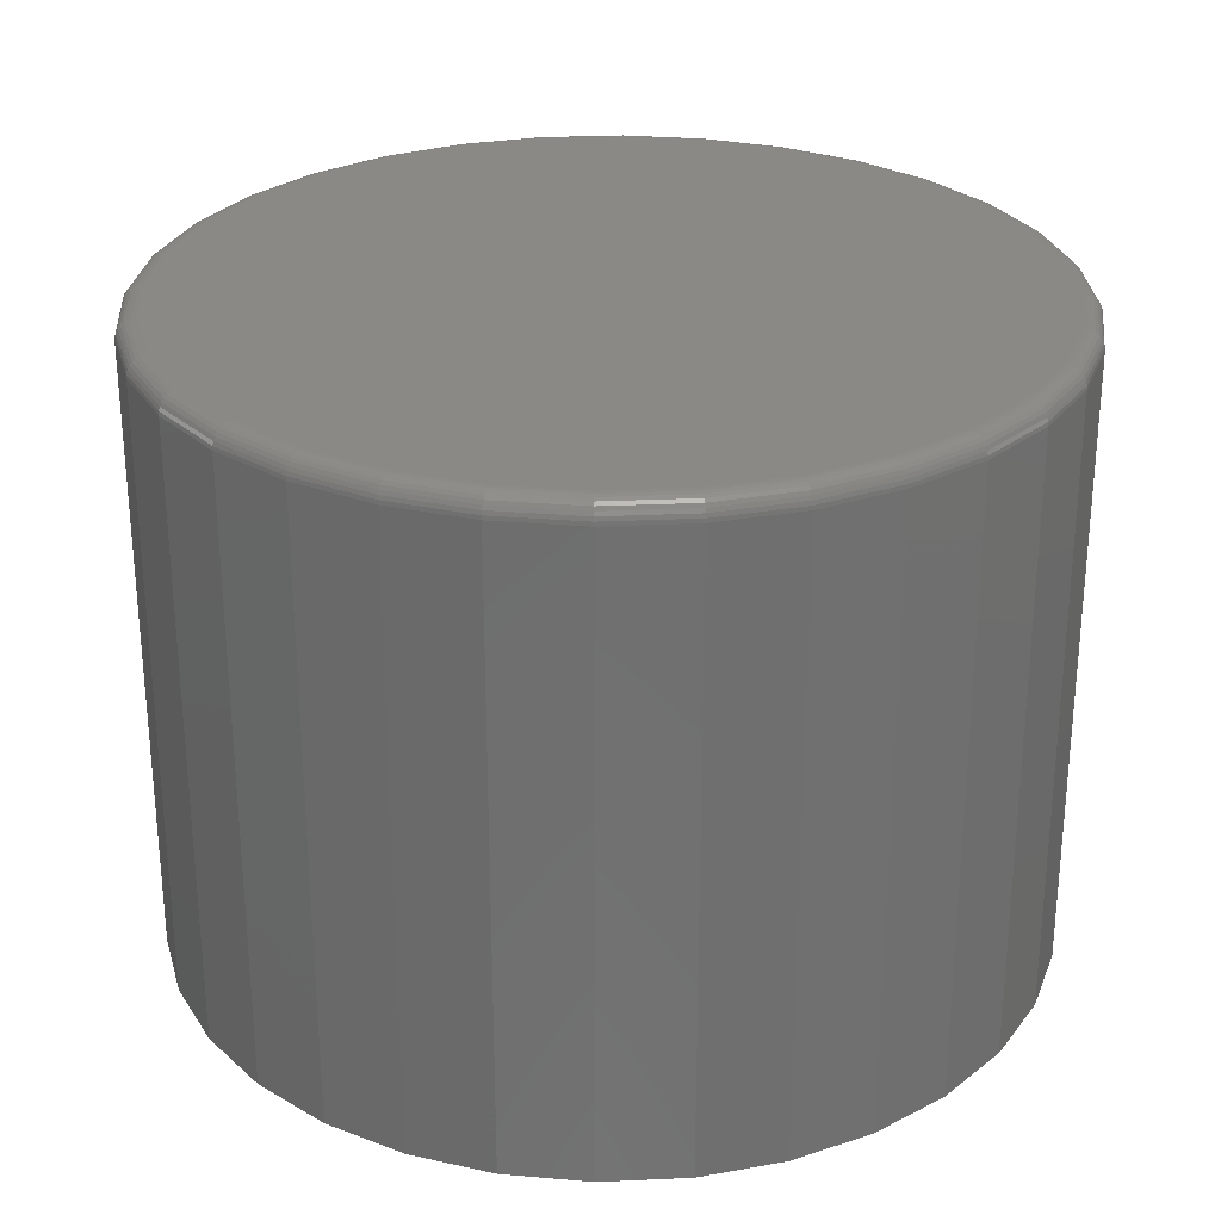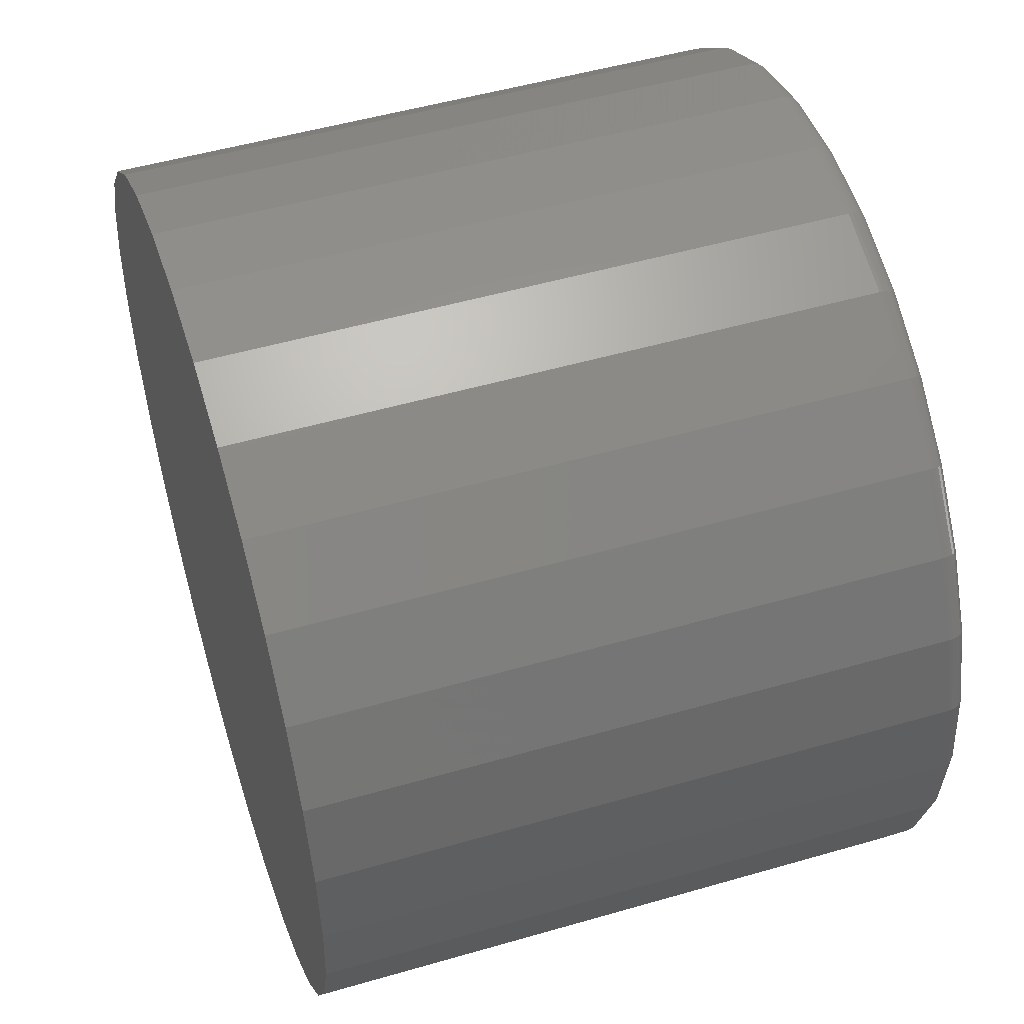
<metadata>
{"format":"stl","ext":"stl","renderer":"f3d","projection":"perspective","resolution":1024,"background":"white","views":[{"elev":28.0,"azim":-178.3,"up":"+Y"},{"elev":50.7,"azim":72.4,"up":"+Z"}]}
</metadata>
<code>
# stl→obj: 320 verts, 636 faces
v 0.007895 8.414e-17 0.4818
v 0.1019 9.458e-17 0.4726
v -0.0861 7.371e-17 0.4726
v 0.007895 8.414e-17 -0.4818
v -0.0861 7.371e-17 -0.4726
v 0.1019 9.458e-17 -0.4726
v -0.1765 6.367e-17 -0.4451
v 0.1923 1.046e-16 -0.4451
v -0.2598 5.442e-17 -0.4006
v 0.2756 1.139e-16 -0.4006
v -0.3328 4.632e-17 -0.3407
v 0.3486 1.22e-16 -0.3407
v -0.3927 3.967e-17 -0.2677
v 0.4085 1.286e-16 -0.2677
v -0.4373 3.472e-17 -0.1844
v 0.453 1.336e-16 -0.1844
v -0.4647 3.168e-17 -0.094
v 0.4805 1.366e-16 -0.094
v -0.4739 3.065e-17 -1.025e-15
v 0.4897 1.376e-16 -1.915e-16
v -0.4647 3.168e-17 0.094
v 0.4805 1.366e-16 0.094
v -0.4373 3.472e-17 0.1844
v 0.453 1.336e-16 0.1844
v -0.3927 3.967e-17 0.2677
v 0.4085 1.286e-16 0.2677
v -0.3328 4.632e-17 0.3407
v 0.3486 1.22e-16 0.3407
v -0.2598 5.442e-17 0.4006
v 0.2756 1.139e-16 0.4006
v -0.1765 6.367e-17 0.4451
v 0.1923 1.046e-16 0.4451
v 0.5132 -0.02344 -2.12e-15
v 0.5132 -0.75 2.477e-16
v 0.5034 -0.02344 -0.09857
v 0.5034 -0.75 -0.09857
v 0.4747 -0.02344 -0.1934
v 0.4747 -0.75 -0.1934
v 0.428 -0.02344 -0.2807
v 0.428 -0.75 -0.2807
v 0.3652 -0.02344 -0.3573
v 0.3652 -0.75 -0.3573
v 0.2886 -0.02344 -0.4201
v 0.2886 -0.75 -0.4201
v 0.2013 -0.02344 -0.4668
v 0.2013 -0.75 -0.4668
v 0.1065 -0.02344 -0.4956
v 0.1065 -0.75 -0.4956
v 0.007895 -0.02344 -0.5053
v 0.007895 -0.75 -0.5053
v -0.09068 -0.02344 -0.4956
v -0.09068 -0.75 -0.4956
v -0.1855 -0.02344 -0.4668
v -0.1855 -0.75 -0.4668
v -0.2728 -0.02344 -0.4201
v -0.2728 -0.75 -0.4201
v -0.3494 -0.02344 -0.3573
v -0.3494 -0.75 -0.3573
v -0.4122 -0.02344 -0.2807
v -0.4122 -0.75 -0.2807
v -0.4589 -0.02344 -0.1934
v -0.4589 -0.75 -0.1934
v -0.4877 -0.02344 -0.09857
v -0.4877 -0.75 -0.09857
v -0.4974 -0.02344 1.702e-16
v -0.4974 -0.75 1.702e-16
v -0.4877 -0.02344 0.09857
v -0.4877 -0.75 0.09857
v -0.4589 -0.02344 0.1934
v -0.4589 -0.75 0.1934
v -0.4122 -0.02344 0.2807
v -0.4122 -0.75 0.2807
v -0.3494 -0.02344 0.3573
v -0.3494 -0.75 0.3573
v -0.2728 -0.02344 0.4201
v -0.2728 -0.75 0.4201
v -0.1855 -0.02344 0.4668
v -0.1855 -0.75 0.4668
v -0.09068 -0.02344 0.4956
v -0.09068 -0.75 0.4956
v 0.007895 -0.02344 0.5053
v 0.007895 -0.75 0.5053
v 0.1065 -0.02344 0.4956
v 0.1065 -0.75 0.4956
v 0.2013 -0.02344 0.4668
v 0.2013 -0.75 0.4668
v 0.2886 -0.02344 0.4201
v 0.2886 -0.75 0.4201
v 0.3652 -0.02344 0.3573
v 0.3652 -0.75 0.3573
v 0.428 -0.02344 0.2807
v 0.428 -0.75 0.2807
v 0.4747 -0.02344 0.1934
v 0.4747 -0.75 0.1934
v 0.5034 -0.02344 0.09857
v 0.5034 -0.75 0.09857
v -0.4969 -0.01887 -8.882e-16
v -0.4872 -0.01887 0.09848
v -0.4956 -0.01447 -8.882e-16
v -0.4859 -0.01447 0.09822
v -0.4934 -0.01042 -8.882e-16
v -0.4838 -0.01042 0.0978
v -0.4905 -0.006865 -8.881e-16
v -0.4809 -0.006865 0.09723
v -0.487 -0.00395 -8.881e-16
v -0.4774 -0.00395 0.09654
v -0.4829 -0.001784 -8.881e-16
v -0.4735 -0.001784 0.09575
v -0.4785 -0.0004503 -8.604e-16
v -0.4692 -0.0004503 0.09489
v 0.503 -0.01887 0.09848
v 0.5127 -0.01887 -3.053e-16
v 0.5017 -0.01447 0.09822
v 0.5114 -0.01447 -3.053e-16
v 0.4996 -0.01042 0.0978
v 0.5092 -0.01042 -3.053e-16
v 0.4967 -0.006865 0.09723
v 0.5063 -0.006865 -3.053e-16
v 0.4932 -0.00395 0.09654
v 0.5027 -0.00395 -3.053e-16
v 0.4893 -0.001784 0.09575
v 0.4987 -0.001784 -3.053e-16
v 0.4849 -0.0004503 0.09489
v 0.4943 -0.0004503 -2.775e-16
v 0.4743 -0.01887 0.1932
v 0.473 -0.01447 0.1927
v 0.471 -0.01042 0.1918
v 0.4684 -0.006865 0.1907
v 0.4651 -0.00395 0.1894
v 0.4613 -0.001784 0.1878
v 0.4573 -0.0004503 0.1861
v 0.4276 -0.01887 0.2805
v 0.4265 -0.01447 0.2797
v 0.4247 -0.01042 0.2785
v 0.4223 -0.006865 0.2769
v 0.4193 -0.00395 0.2749
v 0.416 -0.001784 0.2727
v 0.4123 -0.0004503 0.2702
v 0.3649 -0.01887 0.357
v 0.3639 -0.01447 0.356
v 0.3624 -0.01042 0.3545
v 0.3603 -0.006865 0.3524
v 0.3578 -0.00395 0.3499
v 0.3549 -0.001784 0.347
v 0.3518 -0.0004503 0.3439
v 0.2884 -0.01887 0.4197
v 0.2876 -0.01447 0.4186
v 0.2864 -0.01042 0.4168
v 0.2848 -0.006865 0.4144
v 0.2828 -0.00395 0.4115
v 0.2806 -0.001784 0.4081
v 0.2781 -0.0004503 0.4044
v 0.2011 -0.01887 0.4664
v 0.2006 -0.01447 0.4652
v 0.1997 -0.01042 0.4632
v 0.1986 -0.006865 0.4605
v 0.1973 -0.00395 0.4572
v 0.1957 -0.001784 0.4534
v 0.194 -0.0004503 0.4494
v 0.1064 -0.01887 0.4951
v 0.1061 -0.01447 0.4938
v 0.1057 -0.01042 0.4917
v 0.1051 -0.006865 0.4888
v 0.1044 -0.00395 0.4853
v 0.1036 -0.001784 0.4814
v 0.1028 -0.0004503 0.4771
v 0.007895 -0.01887 0.5048
v 0.007895 -0.01447 0.5035
v 0.007895 -0.01042 0.5013
v 0.007895 -0.006865 0.4984
v 0.007895 -0.00395 0.4948
v 0.007895 -0.001784 0.4908
v 0.007895 -0.0004503 0.4864
v -0.09059 -0.01887 0.4951
v -0.09033 -0.01447 0.4938
v -0.08991 -0.01042 0.4917
v -0.08934 -0.006865 0.4888
v -0.08865 -0.00395 0.4853
v -0.08785 -0.001784 0.4814
v -0.087 -0.0004503 0.4771
v -0.1853 -0.01887 0.4664
v -0.1848 -0.01447 0.4652
v -0.1839 -0.01042 0.4632
v -0.1828 -0.006865 0.4605
v -0.1815 -0.00395 0.4572
v -0.1799 -0.001784 0.4534
v -0.1782 -0.0004503 0.4494
v -0.2726 -0.01887 0.4197
v -0.2718 -0.01447 0.4186
v -0.2706 -0.01042 0.4168
v -0.269 -0.006865 0.4144
v -0.267 -0.00395 0.4115
v -0.2648 -0.001784 0.4081
v -0.2623 -0.0004503 0.4044
v -0.3491 -0.01887 0.357
v -0.3481 -0.01447 0.356
v -0.3466 -0.01042 0.3545
v -0.3445 -0.006865 0.3524
v -0.342 -0.00395 0.3499
v -0.3391 -0.001784 0.347
v -0.336 -0.0004503 0.3439
v -0.4118 -0.01887 0.2805
v -0.4107 -0.01447 0.2797
v -0.4089 -0.01042 0.2785
v -0.4065 -0.006865 0.2769
v -0.4036 -0.00395 0.2749
v -0.4002 -0.001784 0.2727
v -0.3965 -0.0004503 0.2702
v -0.4585 -0.01887 0.1932
v -0.4573 -0.01447 0.1927
v -0.4553 -0.01042 0.1918
v -0.4526 -0.006865 0.1907
v -0.4493 -0.00395 0.1894
v -0.4455 -0.001784 0.1878
v -0.4415 -0.0004503 0.1861
v 0.503 -0.01887 -0.09848
v 0.5017 -0.01447 -0.09822
v 0.4996 -0.01042 -0.0978
v 0.4967 -0.006865 -0.09723
v 0.4932 -0.00395 -0.09654
v 0.4893 -0.001784 -0.09575
v 0.4849 -0.0004503 -0.09489
v -0.4872 -0.01887 -0.09848
v -0.4859 -0.01447 -0.09822
v -0.4838 -0.01042 -0.0978
v -0.4809 -0.006865 -0.09723
v -0.4774 -0.00395 -0.09654
v -0.4735 -0.001784 -0.09575
v -0.4692 -0.0004503 -0.09489
v -0.4585 -0.01887 -0.1932
v -0.4573 -0.01447 -0.1927
v -0.4553 -0.01042 -0.1918
v -0.4526 -0.006865 -0.1907
v -0.4493 -0.00395 -0.1894
v -0.4455 -0.001784 -0.1878
v -0.4415 -0.0004503 -0.1861
v -0.4118 -0.01887 -0.2805
v -0.4107 -0.01447 -0.2797
v -0.4089 -0.01042 -0.2785
v -0.4065 -0.006865 -0.2769
v -0.4036 -0.00395 -0.2749
v -0.4002 -0.001784 -0.2727
v -0.3965 -0.0004503 -0.2702
v -0.3491 -0.01887 -0.357
v -0.3481 -0.01447 -0.356
v -0.3466 -0.01042 -0.3545
v -0.3445 -0.006865 -0.3524
v -0.342 -0.00395 -0.3499
v -0.3391 -0.001784 -0.347
v -0.336 -0.0004503 -0.3439
v -0.2726 -0.01887 -0.4197
v -0.2718 -0.01447 -0.4186
v -0.2706 -0.01042 -0.4168
v -0.269 -0.006865 -0.4144
v -0.267 -0.00395 -0.4115
v -0.2648 -0.001784 -0.4081
v -0.2623 -0.0004503 -0.4044
v -0.1853 -0.01887 -0.4664
v -0.1848 -0.01447 -0.4652
v -0.1839 -0.01042 -0.4632
v -0.1828 -0.006865 -0.4605
v -0.1815 -0.00395 -0.4572
v -0.1799 -0.001784 -0.4534
v -0.1782 -0.0004503 -0.4494
v -0.09059 -0.01887 -0.4951
v -0.09033 -0.01447 -0.4938
v -0.08991 -0.01042 -0.4917
v -0.08934 -0.006865 -0.4888
v -0.08865 -0.00395 -0.4853
v -0.08785 -0.001784 -0.4814
v -0.087 -0.0004503 -0.4771
v 0.007895 -0.01887 -0.5048
v 0.007895 -0.01447 -0.5035
v 0.007895 -0.01042 -0.5013
v 0.007895 -0.006865 -0.4984
v 0.007895 -0.00395 -0.4948
v 0.007895 -0.001784 -0.4908
v 0.007895 -0.0004503 -0.4864
v 0.1064 -0.01887 -0.4951
v 0.1061 -0.01447 -0.4938
v 0.1057 -0.01042 -0.4917
v 0.1051 -0.006865 -0.4888
v 0.1044 -0.00395 -0.4853
v 0.1036 -0.001784 -0.4814
v 0.1028 -0.0004503 -0.4771
v 0.2011 -0.01887 -0.4664
v 0.2006 -0.01447 -0.4652
v 0.1997 -0.01042 -0.4632
v 0.1986 -0.006865 -0.4605
v 0.1973 -0.00395 -0.4572
v 0.1957 -0.001784 -0.4534
v 0.194 -0.0004503 -0.4494
v 0.2884 -0.01887 -0.4197
v 0.2876 -0.01447 -0.4186
v 0.2864 -0.01042 -0.4168
v 0.2848 -0.006865 -0.4144
v 0.2828 -0.00395 -0.4115
v 0.2806 -0.001784 -0.4081
v 0.2781 -0.0004503 -0.4044
v 0.3649 -0.01887 -0.357
v 0.3639 -0.01447 -0.356
v 0.3624 -0.01042 -0.3545
v 0.3603 -0.006865 -0.3524
v 0.3578 -0.00395 -0.3499
v 0.3549 -0.001784 -0.347
v 0.3518 -0.0004503 -0.3439
v 0.4276 -0.01887 -0.2805
v 0.4265 -0.01447 -0.2797
v 0.4247 -0.01042 -0.2785
v 0.4223 -0.006865 -0.2769
v 0.4193 -0.00395 -0.2749
v 0.416 -0.001784 -0.2727
v 0.4123 -0.0004503 -0.2702
v 0.4743 -0.01887 -0.1932
v 0.473 -0.01447 -0.1927
v 0.471 -0.01042 -0.1918
v 0.4684 -0.006865 -0.1907
v 0.4651 -0.00395 -0.1894
v 0.4613 -0.001784 -0.1878
v 0.4573 -0.0004503 -0.1861
f 1 2 3
f 4 5 6
f 6 5 7
f 6 7 8
f 8 7 9
f 8 9 10
f 10 9 11
f 10 11 12
f 12 11 13
f 12 13 14
f 14 13 15
f 14 15 16
f 16 15 17
f 16 17 18
f 18 17 19
f 18 19 20
f 20 19 21
f 20 21 22
f 22 21 23
f 22 23 24
f 24 23 25
f 24 25 26
f 26 25 27
f 26 27 28
f 28 27 29
f 28 29 30
f 30 29 31
f 30 31 32
f 32 31 3
f 32 3 2
f 33 34 35
f 35 34 36
f 35 36 37
f 37 36 38
f 37 38 39
f 39 38 40
f 39 40 41
f 41 40 42
f 41 42 43
f 43 42 44
f 43 44 45
f 45 44 46
f 45 46 47
f 47 46 48
f 47 48 49
f 49 48 50
f 49 50 51
f 51 50 52
f 51 52 53
f 53 52 54
f 53 54 55
f 55 54 56
f 55 56 57
f 57 56 58
f 57 58 59
f 59 58 60
f 59 60 61
f 61 60 62
f 61 62 63
f 63 62 64
f 63 64 65
f 65 64 66
f 65 66 67
f 67 66 68
f 67 68 69
f 69 68 70
f 69 70 71
f 71 70 72
f 71 72 73
f 73 72 74
f 73 74 75
f 75 74 76
f 75 76 77
f 77 76 78
f 77 78 79
f 79 78 80
f 79 80 81
f 81 80 82
f 81 82 83
f 83 82 84
f 83 84 85
f 85 84 86
f 85 86 87
f 87 86 88
f 87 88 89
f 89 88 90
f 89 90 91
f 91 90 92
f 91 92 93
f 93 92 94
f 93 94 95
f 95 94 96
f 95 96 33
f 33 96 34
f 65 67 97
f 97 67 98
f 97 98 99
f 99 98 100
f 99 100 101
f 101 100 102
f 101 102 103
f 103 102 104
f 103 104 105
f 105 104 106
f 105 106 107
f 107 106 108
f 107 108 109
f 109 108 110
f 109 110 19
f 19 110 21
f 95 33 111
f 111 33 112
f 111 112 113
f 113 112 114
f 113 114 115
f 115 114 116
f 115 116 117
f 117 116 118
f 117 118 119
f 119 118 120
f 119 120 121
f 121 120 122
f 121 122 123
f 123 122 124
f 123 124 22
f 22 124 20
f 93 95 125
f 125 95 111
f 125 111 126
f 126 111 113
f 126 113 127
f 127 113 115
f 127 115 128
f 128 115 117
f 128 117 129
f 129 117 119
f 129 119 130
f 130 119 121
f 130 121 131
f 131 121 123
f 131 123 24
f 24 123 22
f 91 93 132
f 132 93 125
f 132 125 133
f 133 125 126
f 133 126 134
f 134 126 127
f 134 127 135
f 135 127 128
f 135 128 136
f 136 128 129
f 136 129 137
f 137 129 130
f 137 130 138
f 138 130 131
f 138 131 26
f 26 131 24
f 89 91 139
f 139 91 132
f 139 132 140
f 140 132 133
f 140 133 141
f 141 133 134
f 141 134 142
f 142 134 135
f 142 135 143
f 143 135 136
f 143 136 144
f 144 136 137
f 144 137 145
f 145 137 138
f 145 138 28
f 28 138 26
f 87 89 146
f 146 89 139
f 146 139 147
f 147 139 140
f 147 140 148
f 148 140 141
f 148 141 149
f 149 141 142
f 149 142 150
f 150 142 143
f 150 143 151
f 151 143 144
f 151 144 152
f 152 144 145
f 152 145 30
f 30 145 28
f 85 87 153
f 153 87 146
f 153 146 154
f 154 146 147
f 154 147 155
f 155 147 148
f 155 148 156
f 156 148 149
f 156 149 157
f 157 149 150
f 157 150 158
f 158 150 151
f 158 151 159
f 159 151 152
f 159 152 32
f 32 152 30
f 83 85 160
f 160 85 153
f 160 153 161
f 161 153 154
f 161 154 162
f 162 154 155
f 162 155 163
f 163 155 156
f 163 156 164
f 164 156 157
f 164 157 165
f 165 157 158
f 165 158 166
f 166 158 159
f 166 159 2
f 2 159 32
f 81 83 167
f 167 83 160
f 167 160 168
f 168 160 161
f 168 161 169
f 169 161 162
f 169 162 170
f 170 162 163
f 170 163 171
f 171 163 164
f 171 164 172
f 172 164 165
f 172 165 173
f 173 165 166
f 173 166 1
f 1 166 2
f 79 81 174
f 174 81 167
f 174 167 175
f 175 167 168
f 175 168 176
f 176 168 169
f 176 169 177
f 177 169 170
f 177 170 178
f 178 170 171
f 178 171 179
f 179 171 172
f 179 172 180
f 180 172 173
f 180 173 3
f 3 173 1
f 77 79 181
f 181 79 174
f 181 174 182
f 182 174 175
f 182 175 183
f 183 175 176
f 183 176 184
f 184 176 177
f 184 177 185
f 185 177 178
f 185 178 186
f 186 178 179
f 186 179 187
f 187 179 180
f 187 180 31
f 31 180 3
f 75 77 188
f 188 77 181
f 188 181 189
f 189 181 182
f 189 182 190
f 190 182 183
f 190 183 191
f 191 183 184
f 191 184 192
f 192 184 185
f 192 185 193
f 193 185 186
f 193 186 194
f 194 186 187
f 194 187 29
f 29 187 31
f 73 75 195
f 195 75 188
f 195 188 196
f 196 188 189
f 196 189 197
f 197 189 190
f 197 190 198
f 198 190 191
f 198 191 199
f 199 191 192
f 199 192 200
f 200 192 193
f 200 193 201
f 201 193 194
f 201 194 27
f 27 194 29
f 71 73 202
f 202 73 195
f 202 195 203
f 203 195 196
f 203 196 204
f 204 196 197
f 204 197 205
f 205 197 198
f 205 198 206
f 206 198 199
f 206 199 207
f 207 199 200
f 207 200 208
f 208 200 201
f 208 201 25
f 25 201 27
f 69 71 209
f 209 71 202
f 209 202 210
f 210 202 203
f 210 203 211
f 211 203 204
f 211 204 212
f 212 204 205
f 212 205 213
f 213 205 206
f 213 206 214
f 214 206 207
f 214 207 215
f 215 207 208
f 215 208 23
f 23 208 25
f 67 69 98
f 98 69 209
f 98 209 100
f 100 209 210
f 100 210 102
f 102 210 211
f 102 211 104
f 104 211 212
f 104 212 106
f 106 212 213
f 106 213 108
f 108 213 214
f 108 214 110
f 110 214 215
f 110 215 21
f 21 215 23
f 33 35 112
f 112 35 216
f 112 216 114
f 114 216 217
f 114 217 116
f 116 217 218
f 116 218 118
f 118 218 219
f 118 219 120
f 120 219 220
f 120 220 122
f 122 220 221
f 122 221 124
f 124 221 222
f 124 222 20
f 20 222 18
f 63 65 223
f 223 65 97
f 223 97 224
f 224 97 99
f 224 99 225
f 225 99 101
f 225 101 226
f 226 101 103
f 226 103 227
f 227 103 105
f 227 105 228
f 228 105 107
f 228 107 229
f 229 107 109
f 229 109 17
f 17 109 19
f 61 63 230
f 230 63 223
f 230 223 231
f 231 223 224
f 231 224 232
f 232 224 225
f 232 225 233
f 233 225 226
f 233 226 234
f 234 226 227
f 234 227 235
f 235 227 228
f 235 228 236
f 236 228 229
f 236 229 15
f 15 229 17
f 59 61 237
f 237 61 230
f 237 230 238
f 238 230 231
f 238 231 239
f 239 231 232
f 239 232 240
f 240 232 233
f 240 233 241
f 241 233 234
f 241 234 242
f 242 234 235
f 242 235 243
f 243 235 236
f 243 236 13
f 13 236 15
f 57 59 244
f 244 59 237
f 244 237 245
f 245 237 238
f 245 238 246
f 246 238 239
f 246 239 247
f 247 239 240
f 247 240 248
f 248 240 241
f 248 241 249
f 249 241 242
f 249 242 250
f 250 242 243
f 250 243 11
f 11 243 13
f 55 57 251
f 251 57 244
f 251 244 252
f 252 244 245
f 252 245 253
f 253 245 246
f 253 246 254
f 254 246 247
f 254 247 255
f 255 247 248
f 255 248 256
f 256 248 249
f 256 249 257
f 257 249 250
f 257 250 9
f 9 250 11
f 53 55 258
f 258 55 251
f 258 251 259
f 259 251 252
f 259 252 260
f 260 252 253
f 260 253 261
f 261 253 254
f 261 254 262
f 262 254 255
f 262 255 263
f 263 255 256
f 263 256 264
f 264 256 257
f 264 257 7
f 7 257 9
f 51 53 265
f 265 53 258
f 265 258 266
f 266 258 259
f 266 259 267
f 267 259 260
f 267 260 268
f 268 260 261
f 268 261 269
f 269 261 262
f 269 262 270
f 270 262 263
f 270 263 271
f 271 263 264
f 271 264 5
f 5 264 7
f 49 51 272
f 272 51 265
f 272 265 273
f 273 265 266
f 273 266 274
f 274 266 267
f 274 267 275
f 275 267 268
f 275 268 276
f 276 268 269
f 276 269 277
f 277 269 270
f 277 270 278
f 278 270 271
f 278 271 4
f 4 271 5
f 47 49 279
f 279 49 272
f 279 272 280
f 280 272 273
f 280 273 281
f 281 273 274
f 281 274 282
f 282 274 275
f 282 275 283
f 283 275 276
f 283 276 284
f 284 276 277
f 284 277 285
f 285 277 278
f 285 278 6
f 6 278 4
f 45 47 286
f 286 47 279
f 286 279 287
f 287 279 280
f 287 280 288
f 288 280 281
f 288 281 289
f 289 281 282
f 289 282 290
f 290 282 283
f 290 283 291
f 291 283 284
f 291 284 292
f 292 284 285
f 292 285 8
f 8 285 6
f 43 45 293
f 293 45 286
f 293 286 294
f 294 286 287
f 294 287 295
f 295 287 288
f 295 288 296
f 296 288 289
f 296 289 297
f 297 289 290
f 297 290 298
f 298 290 291
f 298 291 299
f 299 291 292
f 299 292 10
f 10 292 8
f 41 43 300
f 300 43 293
f 300 293 301
f 301 293 294
f 301 294 302
f 302 294 295
f 302 295 303
f 303 295 296
f 303 296 304
f 304 296 297
f 304 297 305
f 305 297 298
f 305 298 306
f 306 298 299
f 306 299 12
f 12 299 10
f 39 41 307
f 307 41 300
f 307 300 308
f 308 300 301
f 308 301 309
f 309 301 302
f 309 302 310
f 310 302 303
f 310 303 311
f 311 303 304
f 311 304 312
f 312 304 305
f 312 305 313
f 313 305 306
f 313 306 14
f 14 306 12
f 37 39 314
f 314 39 307
f 314 307 315
f 315 307 308
f 315 308 316
f 316 308 309
f 316 309 317
f 317 309 310
f 317 310 318
f 318 310 311
f 318 311 319
f 319 311 312
f 319 312 320
f 320 312 313
f 320 313 16
f 16 313 14
f 35 37 216
f 216 37 314
f 216 314 217
f 217 314 315
f 217 315 218
f 218 315 316
f 218 316 219
f 219 316 317
f 219 317 220
f 220 317 318
f 220 318 221
f 221 318 319
f 221 319 222
f 222 319 320
f 222 320 18
f 18 320 16
f 80 84 82
f 84 80 86
f 86 80 78
f 86 78 88
f 88 78 76
f 88 76 90
f 90 76 74
f 90 74 92
f 92 74 72
f 92 72 94
f 94 72 70
f 94 70 96
f 96 70 68
f 96 68 34
f 34 68 66
f 34 66 36
f 36 66 64
f 36 64 38
f 38 64 62
f 38 62 40
f 40 62 60
f 40 60 42
f 42 60 58
f 42 58 44
f 44 58 56
f 44 56 46
f 46 56 54
f 46 54 48
f 48 54 52
f 48 52 50

</code>
